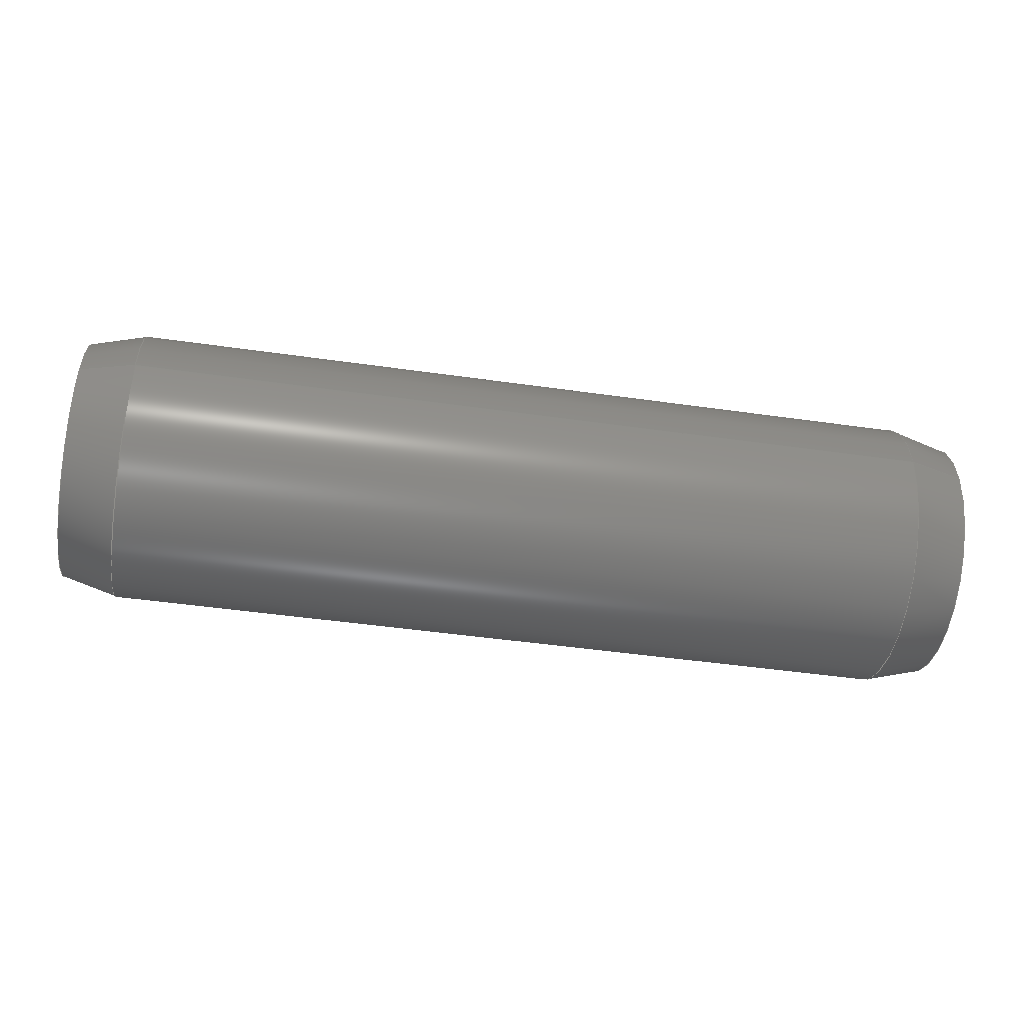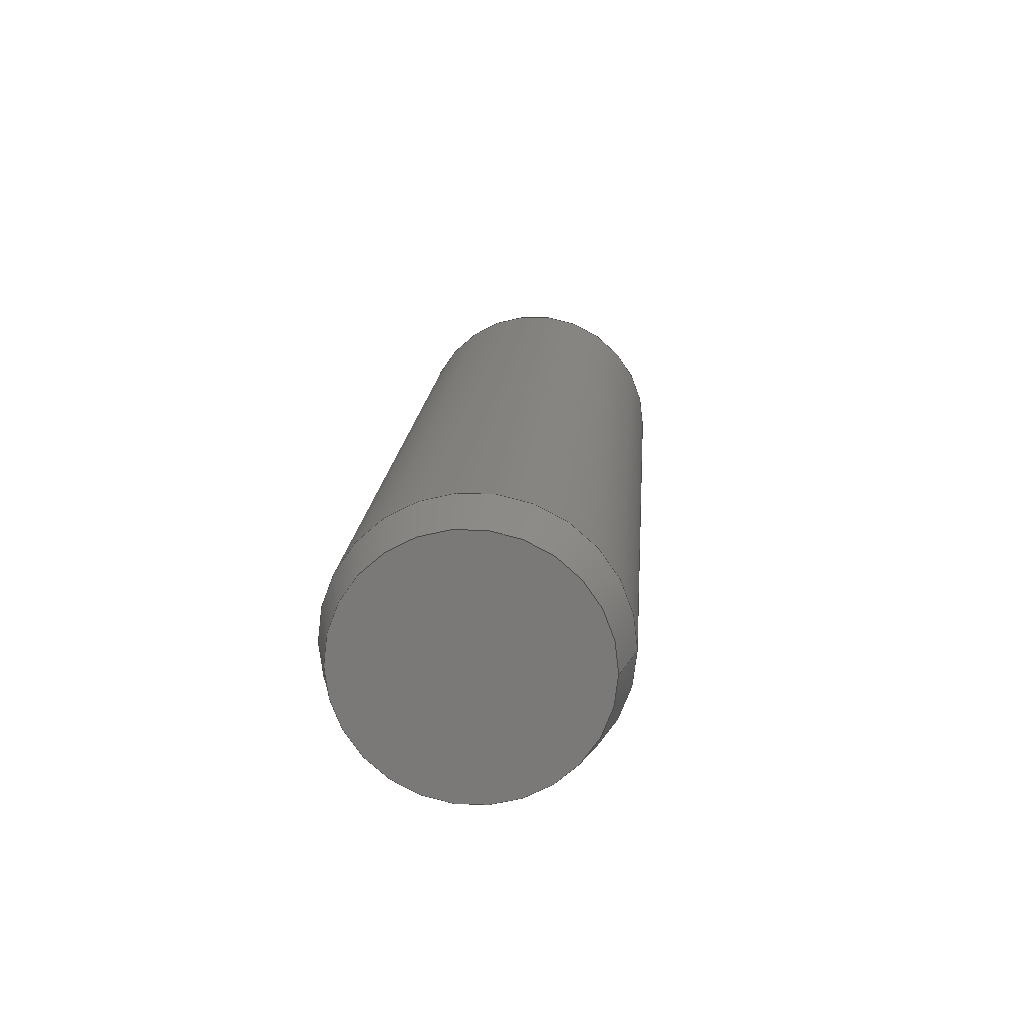
<metadata>
{"format":"step","ext":"step","renderer":"f3d","projection":"perspective","resolution":1024,"background":"white","views":[{"elev":-47.0,"azim":-9.2,"up":"+Y"},{"elev":16.7,"azim":94.3,"up":"+Y"}]}
</metadata>
<code>
ISO-10303-21;
DATA;
#1 = APPROVAL_STATUS ( 'not_yet_approved' ) ;
#2 = APPLICATION_CONTEXT ( 'configuration controlled 3d designs of mechanical parts and assemblies' ) ;
#3 = CARTESIAN_POINT ( 'NONE',  ( 0, 0, -2.678 ) ) ;
#4 = APPLICATION_PROTOCOL_DEFINITION ( 'international standard', 'config_control_design', 1994, #2 ) ;
#5 = PERSON_AND_ORGANIZATION_ROLE ( 'creator' ) ;
#6 = ADVANCED_BREP_SHAPE_REPRESENTATION ( 'parallel pin unhardened_iso_Parallel Pin ISO 2338 - 6 m6 x 20 - St_sldprt', ( #78, #108 ), #114 ) ;
#7 = APPROVAL_ROLE ( '' ) ;
#8 = DIRECTION ( 'NONE',  ( -1, -0, -0 ) ) ;
#9 = PLANE ( 'NONE',  #195 ) ;
#10 = MECHANICAL_CONTEXT ( 'NONE', #13, 'mechanical' ) ;
#11 = DIRECTION ( 'NONE',  ( 1, 0, 0 ) ) ;
#12 = DIRECTION ( 'NONE',  ( 0, 0, 1 ) ) ;
#13 = APPLICATION_CONTEXT ( 'configuration controlled 3d designs of mechanical parts and assemblies' ) ;
#14 = EDGE_CURVE ( 'NONE', #200, #41, #117, .T. ) ;
#15 = APPLICATION_PROTOCOL_DEFINITION ( 'international standard', 'config_control_design', 1994, #13 ) ;
#16 =( NAMED_UNIT ( * ) SI_UNIT ( $, .STERADIAN. ) SOLID_ANGLE_UNIT ( ) );
#17 = PRODUCT ( 'parallel pin unhardened_iso_Parallel Pin ISO 2338 - 6 m6 x 20 - St_sldprt', 'parallel pin unhardened_iso_Parallel Pin ISO 2338 - 6 m6 x 20 - St_sldprt', '', ( #10 ) ) ;
#18 = DIRECTION ( 'NONE',  ( 1, 0, 0 ) ) ;
#19 =( LENGTH_UNIT ( ) NAMED_UNIT ( * ) SI_UNIT ( .MILLI., .METRE. ) );
#20 = CARTESIAN_POINT ( 'NONE',  ( 20, 3.674e-15, 0 ) ) ;
#21 = EDGE_CURVE ( 'NONE', #202, #212, #113, .T. ) ;
#22 = CARTESIAN_POINT ( 'NONE',  ( 20, 0, 0 ) ) ;
#23 = CARTESIAN_POINT ( 'NONE',  ( 0, 0, 0 ) ) ;
#24 = CARTESIAN_POINT ( 'NONE',  ( 1.2, 0, 0 ) ) ;
#25 = DIRECTION ( 'NONE',  ( -0, 0, 1 ) ) ;
#26 = DIRECTION ( 'NONE',  ( -1, -0, -0 ) ) ;
#27 = CARTESIAN_POINT ( 'NONE',  ( 18.8, 0, 0 ) ) ;
#28 = DIRECTION ( 'NONE',  ( -1, -0, -0 ) ) ;
#29 = CARTESIAN_POINT ( 'NONE',  ( 0, 0, 0 ) ) ;
#30 = DIRECTION ( 'NONE',  ( 0, 0, 1 ) ) ;
#31 = DIRECTION ( 'NONE',  ( -1, -0, -0 ) ) ;
#32 = CARTESIAN_POINT ( 'NONE',  ( 1.2, 3.674e-16, -3 ) ) ;
#33 = CC_DESIGN_APPROVAL ( #100, ( #102 ) ) ;
#34 = APPROVAL_DATE_TIME ( #35, #63 ) ;
#35 = DATE_AND_TIME ( #36, #38 ) ;
#36 = CALENDAR_DATE ( 2017, 12, 12 ) ;
#37 = DIRECTION ( 'NONE',  ( 0, 0, 1 ) ) ;
#38 = LOCAL_TIME ( 21, 33, 50, #39 ) ;
#39 = COORDINATED_UNIVERSAL_TIME_OFFSET ( 1, 0, .AHEAD. ) ;
#40 = APPROVAL_PERSON_ORGANIZATION ( #42, #63, #217 ) ;
#41 = VERTEX_POINT ( 'NONE', #159 ) ;
#42 = PERSON_AND_ORGANIZATION ( #183, #91 ) ;
#43 = DATE_AND_TIME ( #44, #46 ) ;
#44 = CALENDAR_DATE ( 2017, 12, 12 ) ;
#45 = DIRECTION ( 'NONE',  ( 0, 0, 1 ) ) ;
#46 = LOCAL_TIME ( 21, 33, 50, #47 ) ;
#47 = COORDINATED_UNIVERSAL_TIME_OFFSET ( 1, 0, .AHEAD. ) ;
#48 = ADVANCED_FACE ( 'NONE', ( #162 ), #192, .F. ) ;
#49 = PERSON_AND_ORGANIZATION ( #183, #91 ) ;
#50 = PERSON_AND_ORGANIZATION ( #183, #91 ) ;
#51 = DIRECTION ( 'NONE',  ( 0, 0, 1 ) ) ;
#52 = PERSON_AND_ORGANIZATION ( #183, #91 ) ;
#53 = PRODUCT_RELATED_PRODUCT_CATEGORY ( 'detail', '', ( #17 ) ) ;
#54 = APPROVAL_DATE_TIME ( #55, #92 ) ;
#55 = DATE_AND_TIME ( #56, #57 ) ;
#56 = CALENDAR_DATE ( 2017, 12, 12 ) ;
#57 = LOCAL_TIME ( 21, 33, 50, #62 ) ;
#58 = PRODUCT_DEFINITION_SHAPE ( 'NONE', 'NONE',  #102 ) ;
#59 = CC_DESIGN_SECURITY_CLASSIFICATION ( #79, ( #96 ) ) ;
#60 = CC_DESIGN_APPROVAL ( #63, ( #79 ) ) ;
#61 = ADVANCED_FACE ( 'NONE', ( #187 ), #155, .T. ) ;
#62 = COORDINATED_UNIVERSAL_TIME_OFFSET ( 1, 0, .AHEAD. ) ;
#63 = APPROVAL ( #226, 'UNSPECIFIED' ) ;
#64 = APPROVAL_PERSON_ORGANIZATION ( #65, #92, #255 ) ;
#65 = PERSON_AND_ORGANIZATION ( #183, #91 ) ;
#66 = CC_DESIGN_DATE_AND_TIME_ASSIGNMENT ( #43, #232, ( #79 ) ) ;
#67 = DIRECTION ( 'NONE',  ( -0.9659, 0, 0.2588 ) ) ;
#68 = DATE_AND_TIME ( #69, #70 ) ;
#69 = CALENDAR_DATE ( 2017, 12, 12 ) ;
#70 = LOCAL_TIME ( 21, 33, 50, #71 ) ;
#71 = COORDINATED_UNIVERSAL_TIME_OFFSET ( 1, 0, .AHEAD. ) ;
#72 = PERSON_AND_ORGANIZATION ( #183, #91 ) ;
#73 = ADVANCED_FACE ( 'NONE', ( #193 ), #156, .T. ) ;
#74 = CC_DESIGN_PERSON_AND_ORGANIZATION_ASSIGNMENT ( #49, #233, ( #79 ) ) ;
#75 = APPROVAL_DATE_TIME ( #76, #100 ) ;
#76 = DATE_AND_TIME ( #82, #83 ) ;
#77 = ADVANCED_FACE ( 'NONE', ( #188 ), #9, .F. ) ;
#78 = MANIFOLD_SOLID_BREP ( 'Base-Revolve', #184 ) ;
#79 = SECURITY_CLASSIFICATION ( '', '', #235 ) ;
#80 = CC_DESIGN_PERSON_AND_ORGANIZATION_ASSIGNMENT ( #50, #238, ( #96 ) ) ;
#81 = ADVANCED_FACE ( 'NONE', ( #218 ), #157, .T. ) ;
#82 = CALENDAR_DATE ( 2017, 12, 12 ) ;
#83 = LOCAL_TIME ( 21, 33, 50, #84 ) ;
#84 = COORDINATED_UNIVERSAL_TIME_OFFSET ( 1, 0, .AHEAD. ) ;
#85 = ADVANCED_FACE ( 'NONE', ( #154 ), #104, .T. ) ;
#86 = CC_DESIGN_PERSON_AND_ORGANIZATION_ASSIGNMENT ( #52, #244, ( #96 ) ) ;
#87 = CC_DESIGN_APPROVAL ( #92, ( #96 ) ) ;
#88 = APPROVAL_PERSON_ORGANIZATION ( #89, #100, #7 ) ;
#89 = PERSON_AND_ORGANIZATION ( #183, #91 ) ;
#90 = PERSON_AND_ORGANIZATION ( #183, #91 ) ;
#91 = ORGANIZATION ( 'UNSPECIFIED', 'UNSPECIFIED', '' ) ;
#92 = APPROVAL ( #264, 'UNSPECIFIED' ) ;
#93 = CARTESIAN_POINT ( 'NONE',  ( 1.2, 3.674e-16, 3 ) ) ;
#94 = SHAPE_DEFINITION_REPRESENTATION ( #58, #6 ) ;
#95 = CARTESIAN_POINT ( 'NONE',  ( -6.35, 0, 3 ) ) ;
#96 = PRODUCT_DEFINITION_FORMATION_WITH_SPECIFIED_SOURCE ( 'ANY', '', #17, .NOT_KNOWN. ) ;
#97 = CC_DESIGN_DATE_AND_TIME_ASSIGNMENT ( #68, #275, ( #102 ) ) ;
#98 = ADVANCED_FACE ( 'NONE', ( #194 ), #147, .T. ) ;
#99 = CC_DESIGN_PERSON_AND_ORGANIZATION_ASSIGNMENT ( #72, #5, ( #102 ) ) ;
#100 = APPROVAL ( #1, 'UNSPECIFIED' ) ;
#101 = AXIS2_PLACEMENT_3D ( 'NONE', #120, #118, #142 ) ;
#102 = PRODUCT_DEFINITION ( 'UNKNOWN', '', #96, #254 ) ;
#103 = CIRCLE ( 'NONE', #122, 2.678 ) ;
#104 = CONICAL_SURFACE ( 'NONE', #199, 3, 0.2618 ) ;
#105 = VECTOR ( 'NONE', #216, 1000 ) ;
#106 = CC_DESIGN_PERSON_AND_ORGANIZATION_ASSIGNMENT ( #90, #186, ( #17 ) ) ;
#107 = LINE ( 'NONE', #231, #144 ) ;
#108 = AXIS2_PLACEMENT_3D ( 'NONE', #29, #12, #11 ) ;
#109 = CARTESIAN_POINT ( 'NONE',  ( 18.8, 3.674e-16, -3 ) ) ;
#110 = CIRCLE ( 'NONE', #130, 3 ) ;
#111 = EDGE_LOOP ( 'NONE', ( #266, #167 ) ) ;
#112 = EDGE_LOOP ( 'NONE', ( #229, #227, #174, #221 ) ) ;
#113 = CIRCLE ( 'NONE', #170, 2.678 ) ;
#114 =( GEOMETRIC_REPRESENTATION_CONTEXT ( 3 ) GLOBAL_UNCERTAINTY_ASSIGNED_CONTEXT ( ( #150 ) ) GLOBAL_UNIT_ASSIGNED_CONTEXT ( ( #19, #116, #16 ) ) REPRESENTATION_CONTEXT ( 'NONE', 'WORKASPACE' ) );
#115 = AXIS2_PLACEMENT_3D ( 'NONE', #27, #28, #30 ) ;
#116 =( NAMED_UNIT ( * ) PLANE_ANGLE_UNIT ( ) SI_UNIT ( $, .RADIAN. ) );
#117 = LINE ( 'NONE', #225, #161 ) ;
#118 = DIRECTION ( 'NONE',  ( -1, -0, -0 ) ) ;
#119 = AXIS2_PLACEMENT_3D ( 'NONE', #207, #31, #37 ) ;
#120 = CARTESIAN_POINT ( 'NONE',  ( 1.2, 0, 0 ) ) ;
#121 = AXIS2_PLACEMENT_3D ( 'NONE', #158, #145, #172 ) ;
#122 = AXIS2_PLACEMENT_3D ( 'NONE', #22, #132, #45 ) ;
#123 = ORIENTED_EDGE ( 'NONE', *, *, #21, .T. ) ;
#124 = ORIENTED_EDGE ( 'NONE', *, *, #261, .F. ) ;
#125 = AXIS2_PLACEMENT_3D ( 'NONE', #215, #211, #214 ) ;
#126 = AXIS2_PLACEMENT_3D ( 'NONE', #230, #234, #240 ) ;
#127 = ORIENTED_EDGE ( 'NONE', *, *, #239, .F. ) ;
#128 = EDGE_LOOP ( 'NONE', ( #251, #257, #265, #177 ) ) ;
#129 = ORIENTED_EDGE ( 'NONE', *, *, #269, .T. ) ;
#130 = AXIS2_PLACEMENT_3D ( 'NONE', #24, #271, #51 ) ;
#131 = VECTOR ( 'NONE', #26, 1000 ) ;
#132 = DIRECTION ( 'NONE',  ( -1, -0, -0 ) ) ;
#133 = LINE ( 'NONE', #152, #131 ) ;
#134 = VECTOR ( 'NONE', #8, 1000 ) ;
#135 = ADVANCED_FACE ( 'NONE', ( #149 ), #196, .T. ) ;
#136 = LINE ( 'NONE', #95, #134 ) ;
#137 = CIRCLE ( 'NONE', #115, 3 ) ;
#138 = CARTESIAN_POINT ( 'NONE',  ( 1.2, 0, 0 ) ) ;
#139 = DIRECTION ( 'NONE',  ( 0.9659, 0, -0.2588 ) ) ;
#140 = VECTOR ( 'NONE', #169, 1000 ) ;
#141 = CIRCLE ( 'NONE', #119, 3 ) ;
#142 = DIRECTION ( 'NONE',  ( 0, 0, 1 ) ) ;
#143 = LINE ( 'NONE', #93, #140 ) ;
#144 = VECTOR ( 'NONE', #139, 1000 ) ;
#145 = DIRECTION ( 'NONE',  ( -1, -0, -0 ) ) ;
#146 = CIRCLE ( 'NONE', #121, 2.678 ) ;
#147 = CONICAL_SURFACE ( 'NONE', #190, 2.678, 0.2618 ) ;
#148 = CIRCLE ( 'NONE', #126, 2.678 ) ;
#149 = FACE_OUTER_BOUND ( 'NONE', #249, .T. ) ;
#150 = UNCERTAINTY_MEASURE_WITH_UNIT (LENGTH_MEASURE( 1e-05 ), #19, 'distance_accuracy_value', 'NONE');
#151 = EDGE_CURVE ( 'NONE', #200, #180, #148, .T. ) ;
#152 = CARTESIAN_POINT ( 'NONE',  ( -6.35, 3.674e-16, -3 ) ) ;
#153 = EDGE_CURVE ( 'NONE', #180, #262, #220, .T. ) ;
#154 = FACE_OUTER_BOUND ( 'NONE', #128, .T. ) ;
#155 = CONICAL_SURFACE ( 'NONE', #171, 3, 0.2618 ) ;
#156 = CONICAL_SURFACE ( 'NONE', #178, 2.678, 0.2618 ) ;
#157 = CYLINDRICAL_SURFACE ( 'NONE', #164, 3 ) ;
#158 = CARTESIAN_POINT ( 'NONE',  ( 0, 0, 0 ) ) ;
#159 = CARTESIAN_POINT ( 'NONE',  ( 18.8, 0, 3 ) ) ;
#160 = CIRCLE ( 'NONE', #101, 3 ) ;
#161 = VECTOR ( 'NONE', #67, 1000 ) ;
#162 = FACE_OUTER_BOUND ( 'NONE', #111, .T. ) ;
#163 = VERTEX_POINT ( 'NONE', #219 ) ;
#164 = AXIS2_PLACEMENT_3D ( 'NONE', #182, #176, #179 ) ;
#165 = EDGE_CURVE ( 'NONE', #267, #163, #110, .T. ) ;
#166 = EDGE_LOOP ( 'NONE', ( #123, #237 ) ) ;
#167 = ORIENTED_EDGE ( 'NONE', *, *, #224, .F. ) ;
#168 = ORIENTED_EDGE ( 'NONE', *, *, #14, .T. ) ;
#169 = DIRECTION ( 'NONE',  ( 0.9659, 3.17e-17, 0.2588 ) ) ;
#170 = AXIS2_PLACEMENT_3D ( 'NONE', #23, #191, #247 ) ;
#171 = AXIS2_PLACEMENT_3D ( 'NONE', #138, #18, #213 ) ;
#172 = DIRECTION ( 'NONE',  ( 0, 0, 1 ) ) ;
#173 = AXIS2_PLACEMENT_3D ( 'NONE', #20, #189, #25 ) ;
#174 = ORIENTED_EDGE ( 'NONE', *, *, #260, .F. ) ;
#175 = CARTESIAN_POINT ( 'NONE',  ( 0, 2.678, 0 ) ) ;
#176 = DIRECTION ( 'NONE',  ( -1, -0, -0 ) ) ;
#177 = ORIENTED_EDGE ( 'NONE', *, *, #165, .T. ) ;
#178 = AXIS2_PLACEMENT_3D ( 'NONE', #201, #258, #204 ) ;
#179 = DIRECTION ( 'NONE',  ( 0, 0, 1 ) ) ;
#180 = VERTEX_POINT ( 'NONE', #253 ) ;
#181 = DIRECTION ( 'NONE',  ( 0, 0, -1 ) ) ;
#182 = CARTESIAN_POINT ( 'NONE',  ( -6.35, 0, 0 ) ) ;
#183 = PERSON ( 'UNSPECIFIED', 'UNSPECIFIED', 'UNSPECIFIED', ('UNSPECIFIED'), ('UNSPECIFIED'), ('UNSPECIFIED') ) ;
#184 = CLOSED_SHELL ( 'NONE', ( #61, #81, #73, #77, #48, #98, #135, #85 ) ) ;
#185 = DIRECTION ( 'NONE',  ( 0, 0, -1 ) ) ;
#186 = PERSON_AND_ORGANIZATION_ROLE ( 'design_owner' ) ;
#187 = FACE_OUTER_BOUND ( 'NONE', #228, .T. ) ;
#188 = FACE_OUTER_BOUND ( 'NONE', #166, .T. ) ;
#189 = DIRECTION ( 'NONE',  ( -1, 0, -0 ) ) ;
#190 = AXIS2_PLACEMENT_3D ( 'NONE', #206, #205, #197 ) ;
#191 = DIRECTION ( 'NONE',  ( -1, -0, -0 ) ) ;
#192 = PLANE ( 'NONE',  #173 ) ;
#193 = FACE_OUTER_BOUND ( 'NONE', #112, .T. ) ;
#194 = FACE_OUTER_BOUND ( 'NONE', #245, .T. ) ;
#195 = AXIS2_PLACEMENT_3D ( 'NONE', #175, #203, #181 ) ;
#196 = CYLINDRICAL_SURFACE ( 'NONE', #125, 3 ) ;
#197 = DIRECTION ( 'NONE',  ( 0, 0, 1 ) ) ;
#198 = DIRECTION ( 'NONE',  ( 1, 0, 0 ) ) ;
#199 = AXIS2_PLACEMENT_3D ( 'NONE', #210, #198, #185 ) ;
#200 = VERTEX_POINT ( 'NONE', #270 ) ;
#201 = CARTESIAN_POINT ( 'NONE',  ( 20, 0, 0 ) ) ;
#202 = VERTEX_POINT ( 'NONE', #3 ) ;
#203 = DIRECTION ( 'NONE',  ( 1, 0, 0 ) ) ;
#204 = DIRECTION ( 'NONE',  ( 0, 0, 1 ) ) ;
#205 = DIRECTION ( 'NONE',  ( -1, -0, -0 ) ) ;
#206 = CARTESIAN_POINT ( 'NONE',  ( 20, 0, 0 ) ) ;
#207 = CARTESIAN_POINT ( 'NONE',  ( 18.8, 0, 0 ) ) ;
#208 = ORIENTED_EDGE ( 'NONE', *, *, #241, .F. ) ;
#209 = EDGE_LOOP ( 'NONE', ( #246, #129, #127, #263 ) ) ;
#210 = CARTESIAN_POINT ( 'NONE',  ( 1.2, 0, 0 ) ) ;
#211 = DIRECTION ( 'NONE',  ( -1, -0, -0 ) ) ;
#212 = VERTEX_POINT ( 'NONE', #248 ) ;
#213 = DIRECTION ( 'NONE',  ( 0, 0, -1 ) ) ;
#214 = DIRECTION ( 'NONE',  ( 0, 0, 1 ) ) ;
#215 = CARTESIAN_POINT ( 'NONE',  ( -6.35, 0, 0 ) ) ;
#216 = DIRECTION ( 'NONE',  ( -0.9659, 3.17e-17, -0.2588 ) ) ;
#217 = APPROVAL_ROLE ( '' ) ;
#218 = FACE_OUTER_BOUND ( 'NONE', #209, .T. ) ;
#219 = CARTESIAN_POINT ( 'NONE',  ( 1.2, 0, 3 ) ) ;
#220 = LINE ( 'NONE', #223, #105 ) ;
#221 = ORIENTED_EDGE ( 'NONE', *, *, #14, .F. ) ;
#222 = EDGE_CURVE ( 'NONE', #202, #267, #107, .T. ) ;
#223 = CARTESIAN_POINT ( 'NONE',  ( 20, 3.28e-16, -2.678 ) ) ;
#224 = EDGE_CURVE ( 'NONE', #180, #200, #103, .T. ) ;
#225 = CARTESIAN_POINT ( 'NONE',  ( 20, 0, 2.678 ) ) ;
#226 = APPROVAL_STATUS ( 'not_yet_approved' ) ;
#227 = ORIENTED_EDGE ( 'NONE', *, *, #153, .T. ) ;
#228 = EDGE_LOOP ( 'NONE', ( #208, #274, #256, #268 ) ) ;
#229 = ORIENTED_EDGE ( 'NONE', *, *, #151, .T. ) ;
#230 = CARTESIAN_POINT ( 'NONE',  ( 20, 0, 0 ) ) ;
#231 = CARTESIAN_POINT ( 'NONE',  ( 1.2, 0, -3 ) ) ;
#232 = DATE_TIME_ROLE ( 'classification_date' ) ;
#233 = PERSON_AND_ORGANIZATION_ROLE ( 'classification_officer' ) ;
#234 = DIRECTION ( 'NONE',  ( -1, -0, -0 ) ) ;
#235 = SECURITY_CLASSIFICATION_LEVEL ( 'unclassified' ) ;
#236 = ORIENTED_EDGE ( 'NONE', *, *, #269, .F. ) ;
#237 = ORIENTED_EDGE ( 'NONE', *, *, #241, .T. ) ;
#238 = PERSON_AND_ORGANIZATION_ROLE ( 'design_supplier' ) ;
#239 = EDGE_CURVE ( 'NONE', #163, #267, #160, .T. ) ;
#240 = DIRECTION ( 'NONE',  ( 0, 0, 1 ) ) ;
#241 = EDGE_CURVE ( 'NONE', #212, #202, #146, .T. ) ;
#242 = ORIENTED_EDGE ( 'NONE', *, *, #272, .T. ) ;
#243 = ORIENTED_EDGE ( 'NONE', *, *, #165, .F. ) ;
#244 = PERSON_AND_ORGANIZATION_ROLE ( 'creator' ) ;
#245 = EDGE_LOOP ( 'NONE', ( #273, #259, #168, #124 ) ) ;
#246 = ORIENTED_EDGE ( 'NONE', *, *, #260, .T. ) ;
#247 = DIRECTION ( 'NONE',  ( 0, 0, 1 ) ) ;
#248 = CARTESIAN_POINT ( 'NONE',  ( 0, 3.477e-16, 2.678 ) ) ;
#249 = EDGE_LOOP ( 'NONE', ( #236, #250, #242, #243 ) ) ;
#250 = ORIENTED_EDGE ( 'NONE', *, *, #261, .T. ) ;
#251 = ORIENTED_EDGE ( 'NONE', *, *, #252, .F. ) ;
#252 = EDGE_CURVE ( 'NONE', #212, #163, #143, .T. ) ;
#253 = CARTESIAN_POINT ( 'NONE',  ( 20, 3.477e-16, -2.678 ) ) ;
#254 = DESIGN_CONTEXT ( 'detailed design', #2, 'design' ) ;
#255 = APPROVAL_ROLE ( '' ) ;
#256 = ORIENTED_EDGE ( 'NONE', *, *, #239, .T. ) ;
#257 = ORIENTED_EDGE ( 'NONE', *, *, #21, .F. ) ;
#258 = DIRECTION ( 'NONE',  ( -1, -0, -0 ) ) ;
#259 = ORIENTED_EDGE ( 'NONE', *, *, #224, .T. ) ;
#260 = EDGE_CURVE ( 'NONE', #41, #262, #141, .T. ) ;
#261 = EDGE_CURVE ( 'NONE', #262, #41, #137, .T. ) ;
#262 = VERTEX_POINT ( 'NONE', #109 ) ;
#263 = ORIENTED_EDGE ( 'NONE', *, *, #272, .F. ) ;
#264 = APPROVAL_STATUS ( 'not_yet_approved' ) ;
#265 = ORIENTED_EDGE ( 'NONE', *, *, #222, .T. ) ;
#266 = ORIENTED_EDGE ( 'NONE', *, *, #151, .F. ) ;
#267 = VERTEX_POINT ( 'NONE', #32 ) ;
#268 = ORIENTED_EDGE ( 'NONE', *, *, #222, .F. ) ;
#269 = EDGE_CURVE ( 'NONE', #262, #267, #133, .T. ) ;
#270 = CARTESIAN_POINT ( 'NONE',  ( 20, 0, 2.678 ) ) ;
#271 = DIRECTION ( 'NONE',  ( -1, -0, -0 ) ) ;
#272 = EDGE_CURVE ( 'NONE', #41, #163, #136, .T. ) ;
#273 = ORIENTED_EDGE ( 'NONE', *, *, #153, .F. ) ;
#274 = ORIENTED_EDGE ( 'NONE', *, *, #252, .T. ) ;
#275 = DATE_TIME_ROLE ( 'creation_date' ) ;
ENDSEC;
END-ISO-10303-21;

</code>
